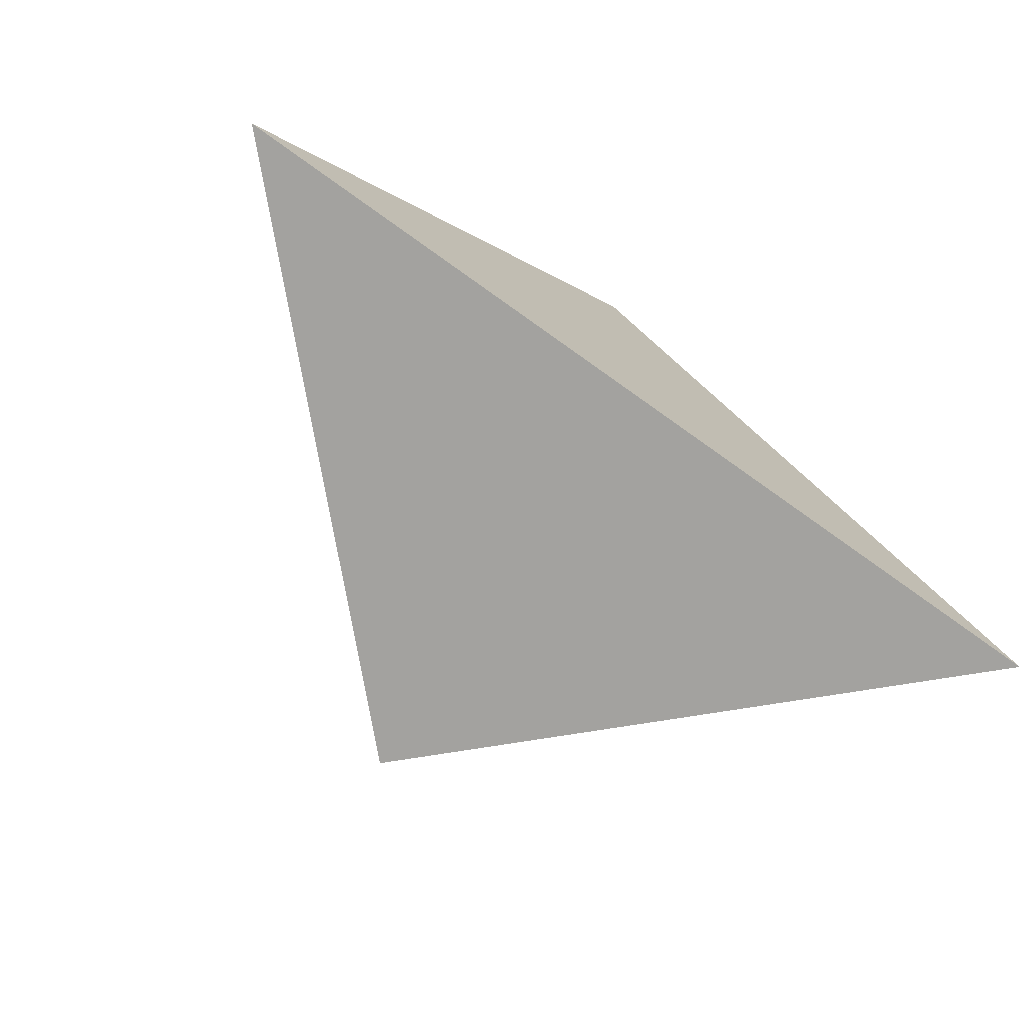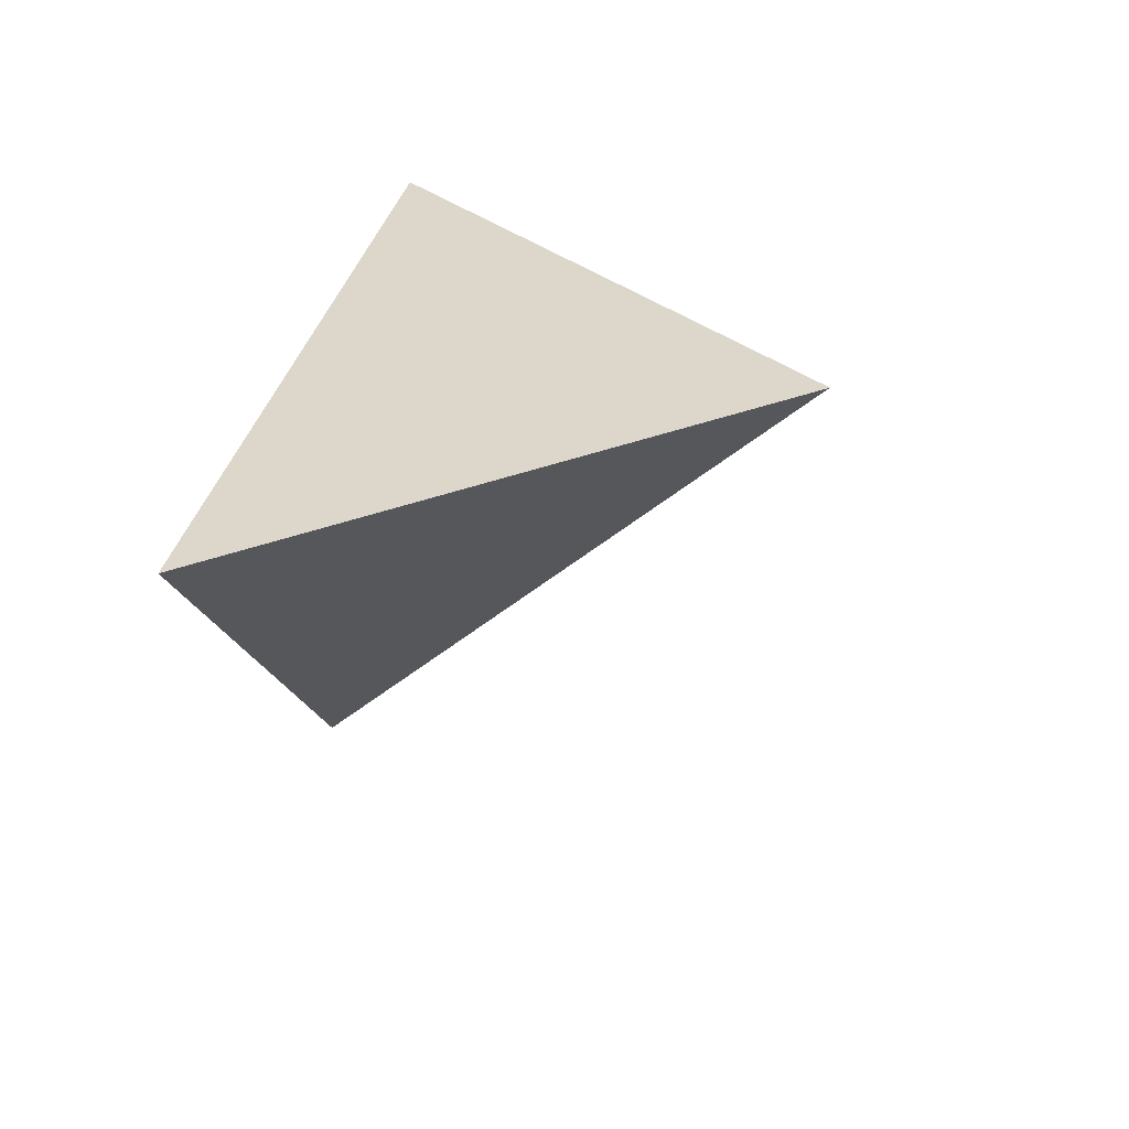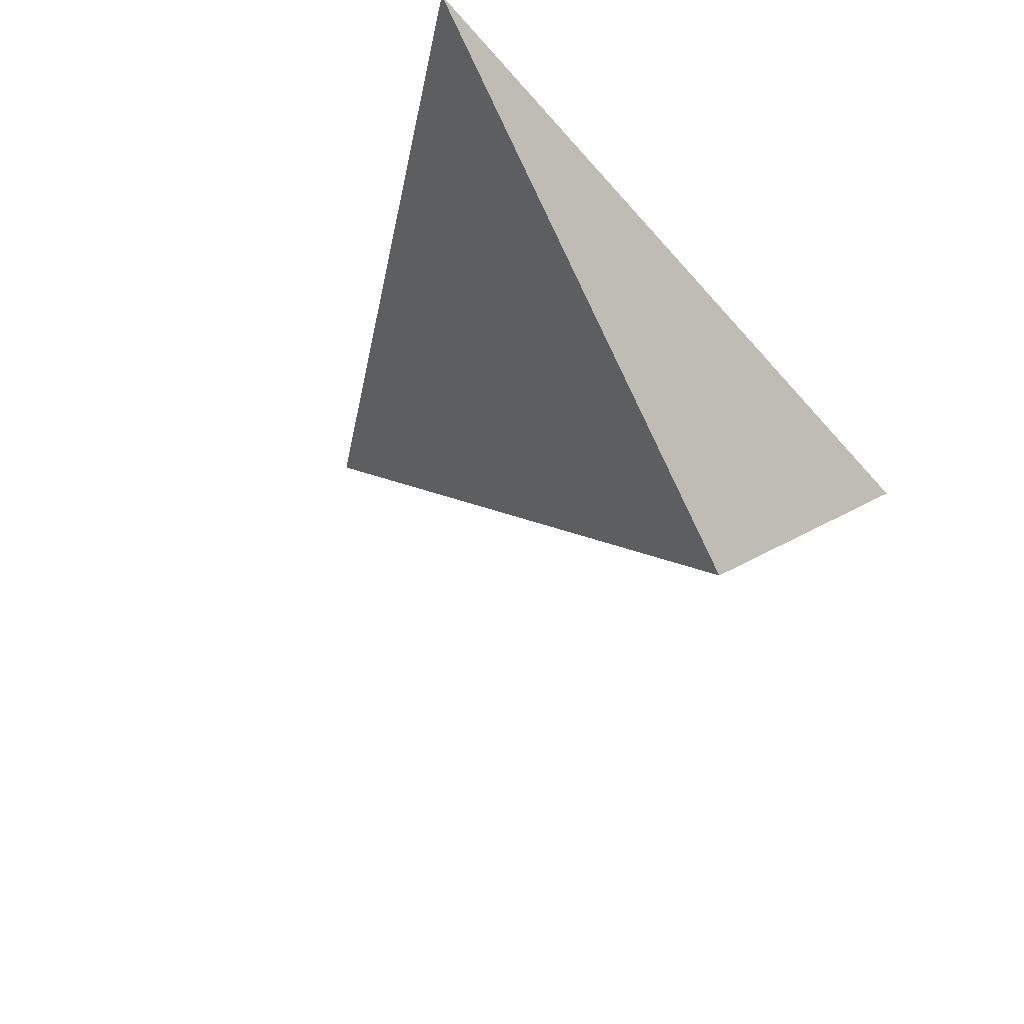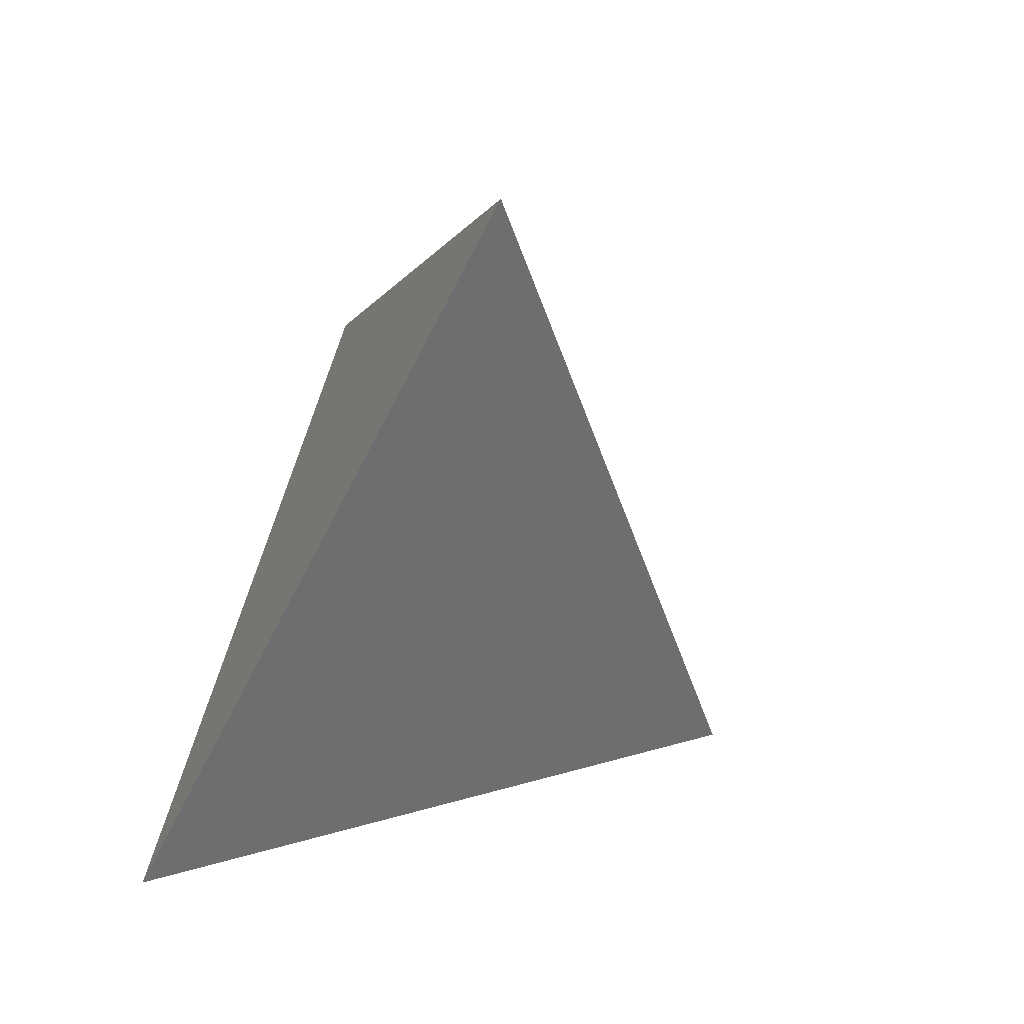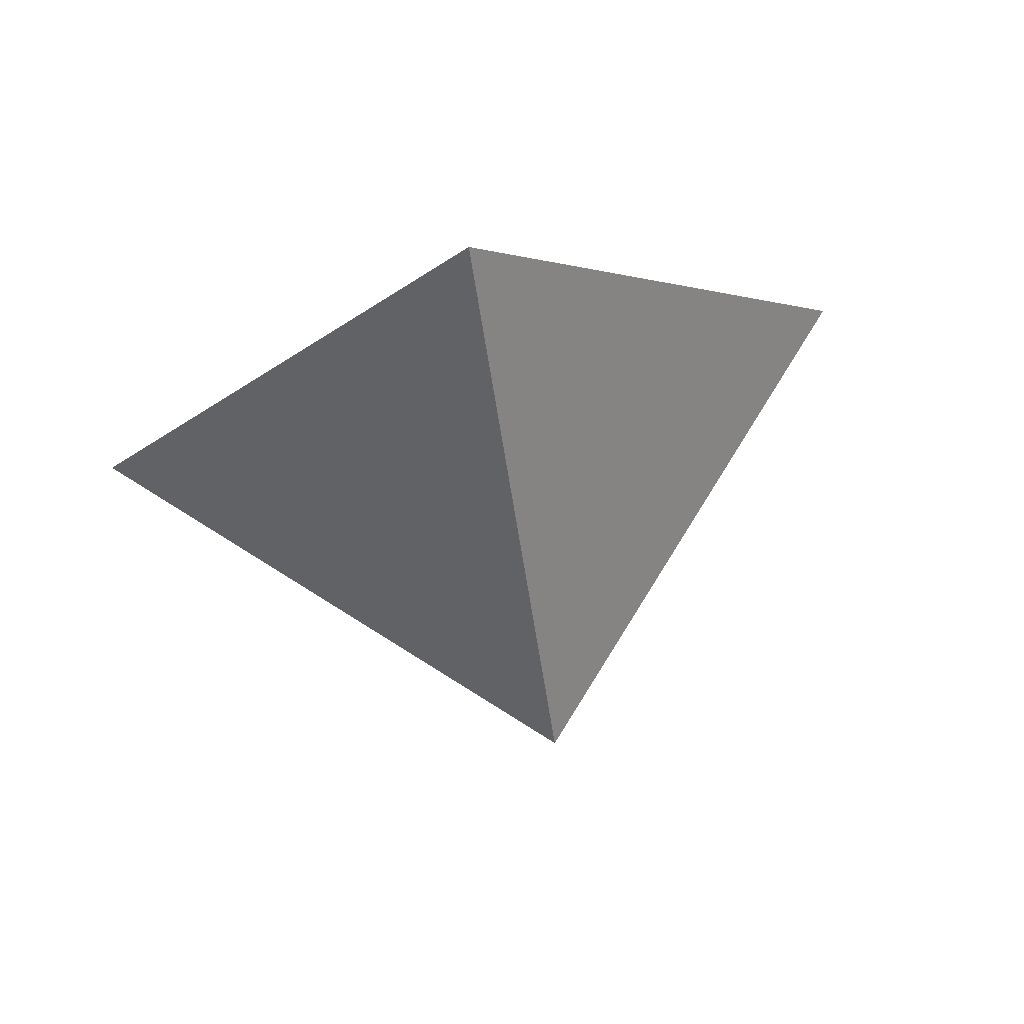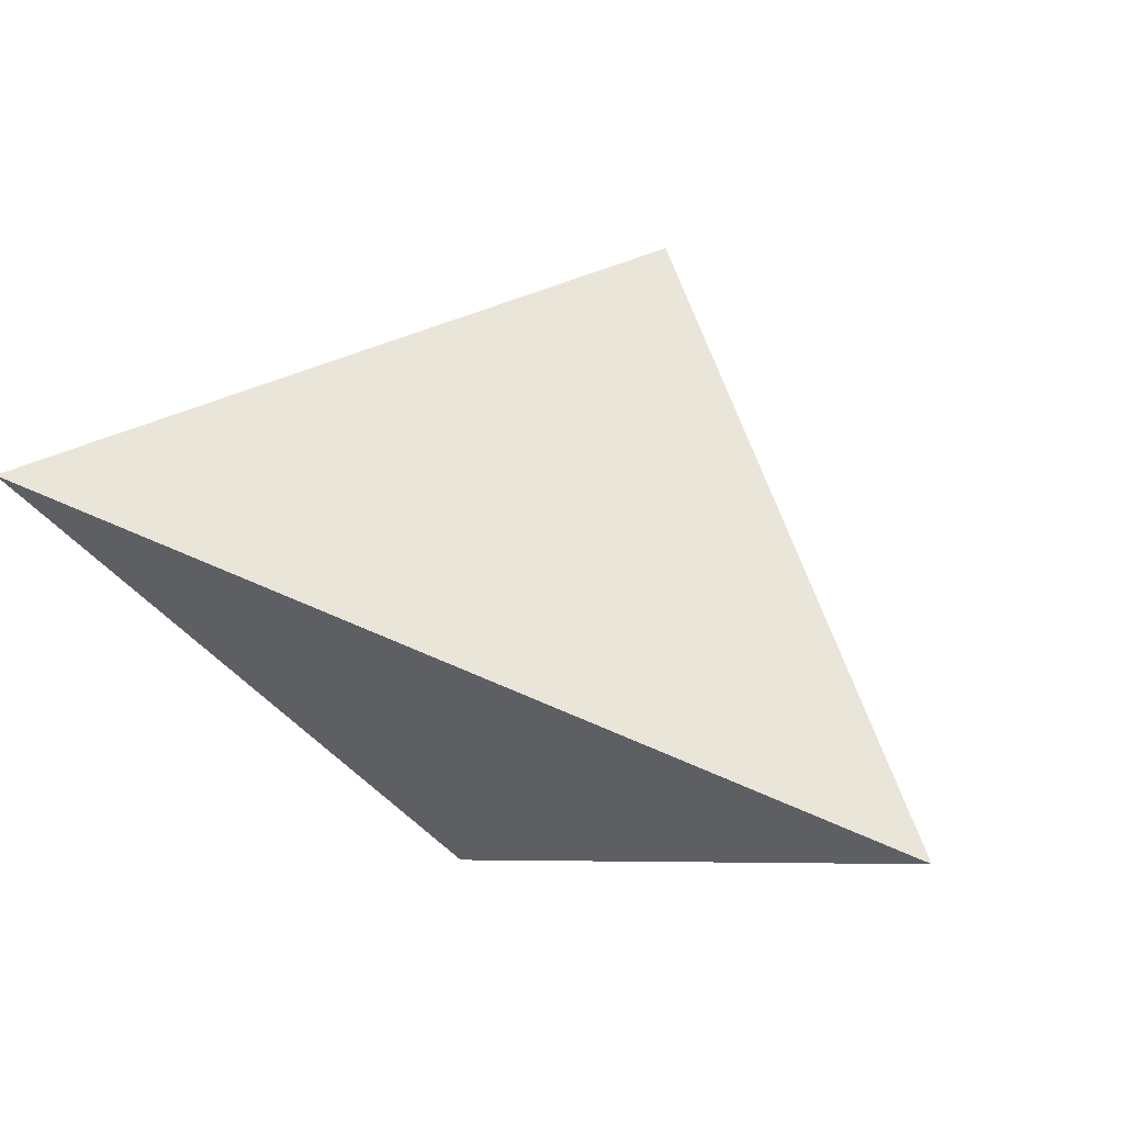
<metadata>
{"format":"obj","ext":"obj","renderer":"f3d","projection":"perspective","resolution":1024,"background":"white","views":[{"elev":-72.6,"azim":-35.7,"up":"+Y"},{"elev":30.0,"azim":99.2,"up":"+Z"},{"elev":-42.9,"azim":-53.0,"up":"+Z"},{"elev":-54.4,"azim":64.5,"up":"+Y"},{"elev":76.1,"azim":167.0,"up":"+Y"},{"elev":59.8,"azim":24.8,"up":"+Z"}]}
</metadata>
<code>
v 0.5 -1e-06 0.5
v 1.01 -1e-06 0.5
v 0.755 -1e-06 0.245
v 0.7521 0.2854 0.4927
f 2 1 3
f 3 1 4
f 4 1 2
f 4 2 3

</code>
